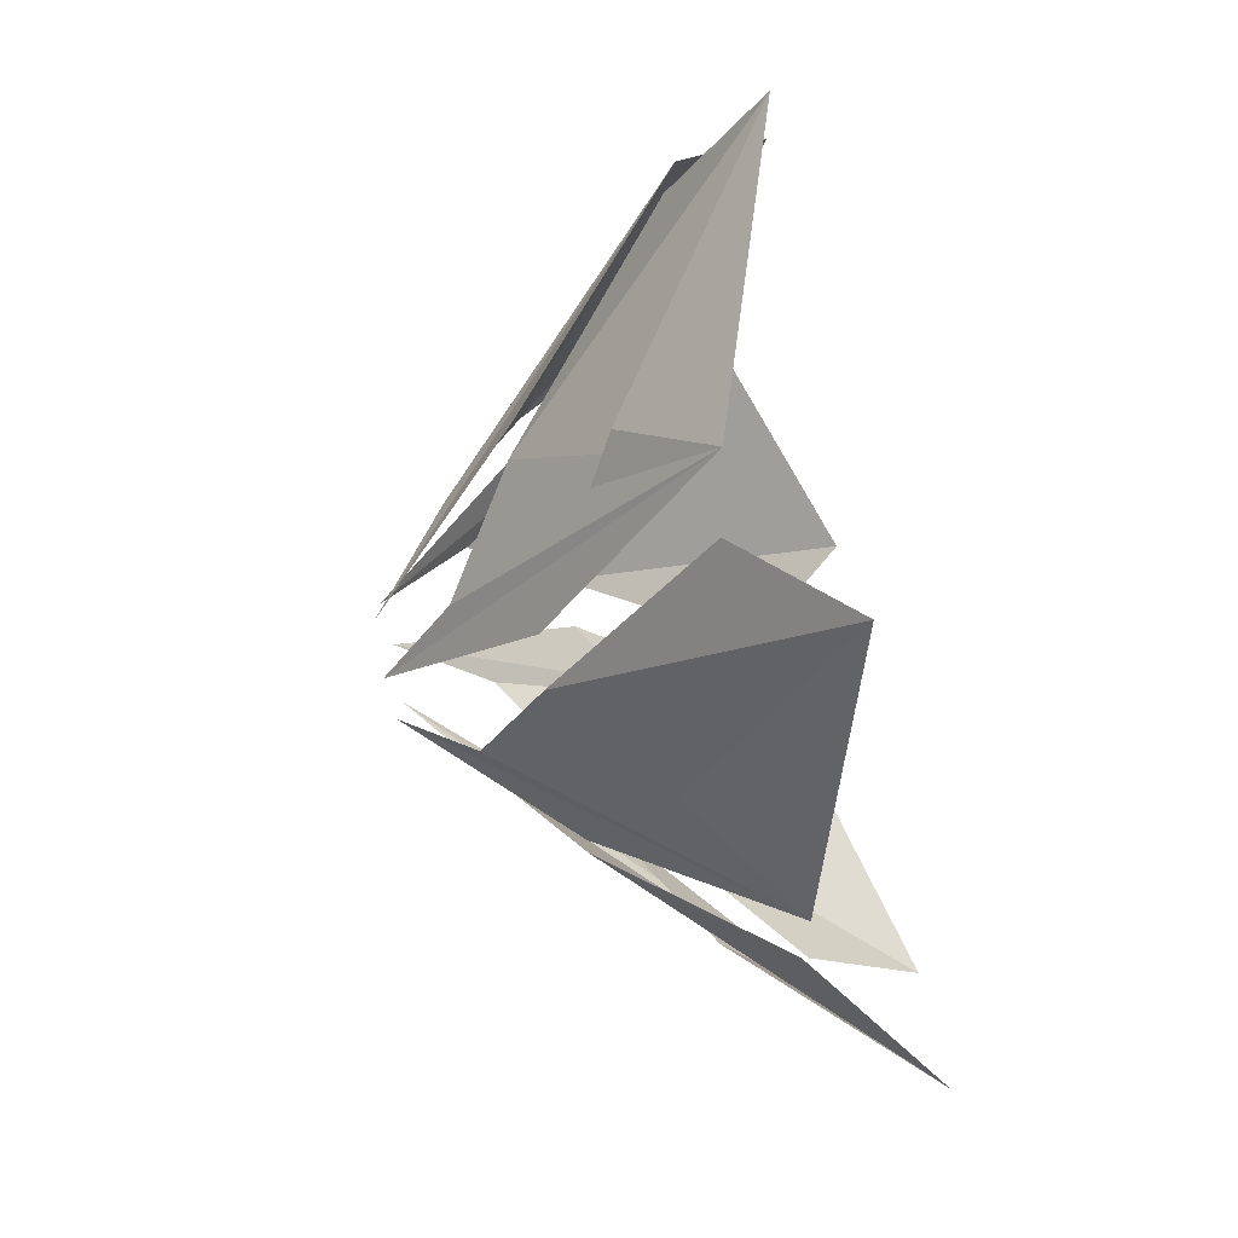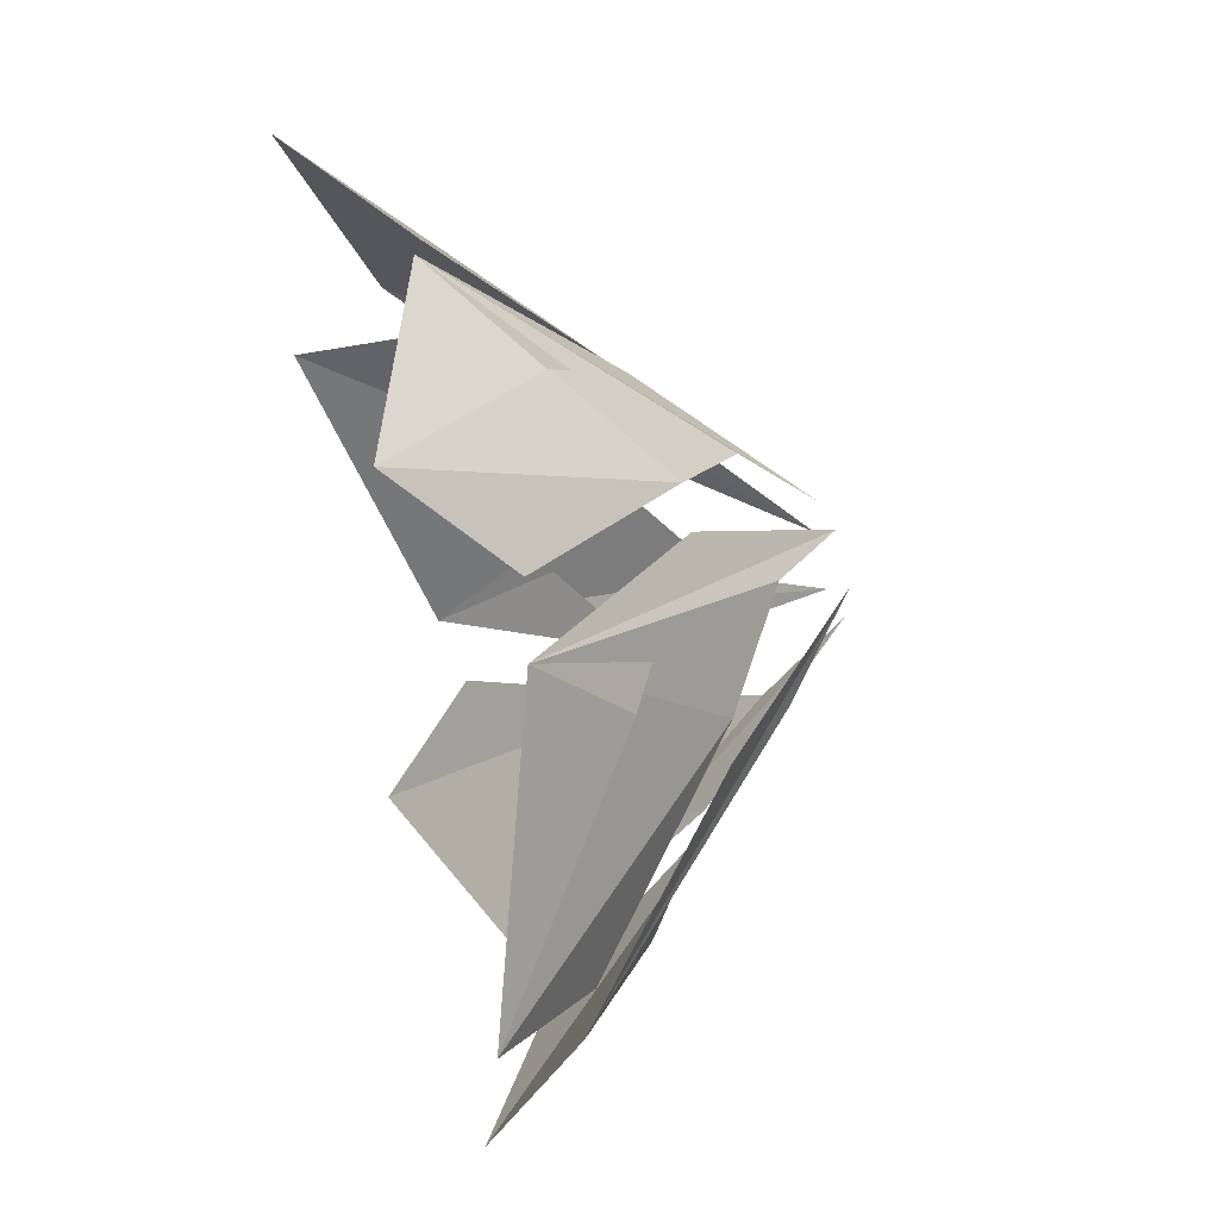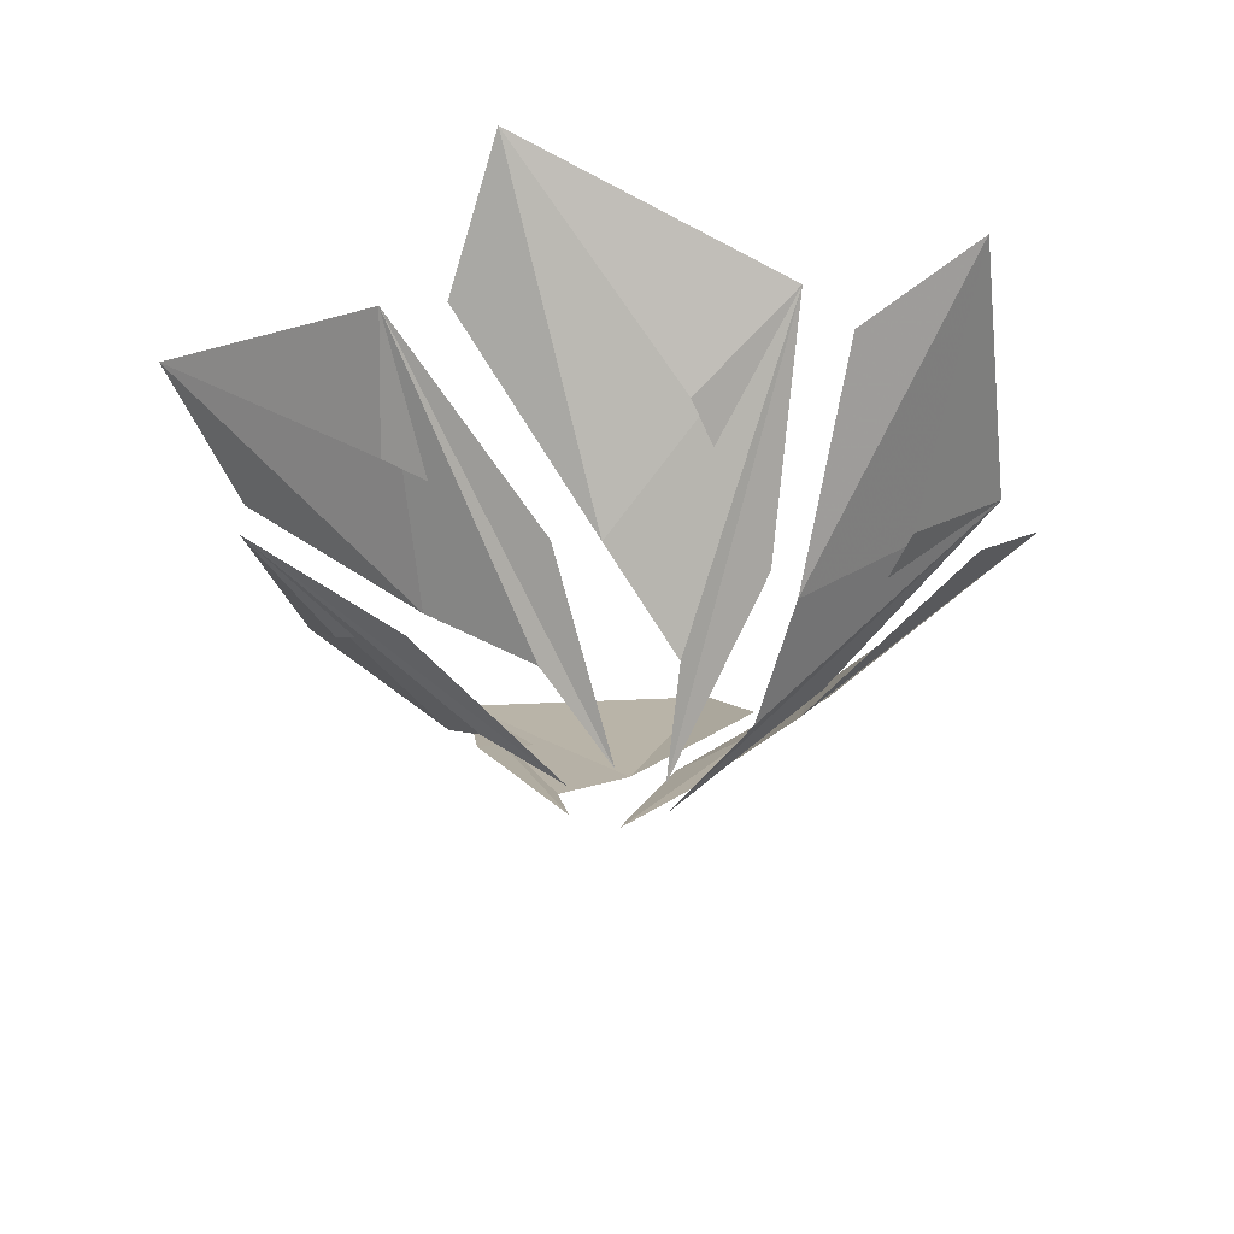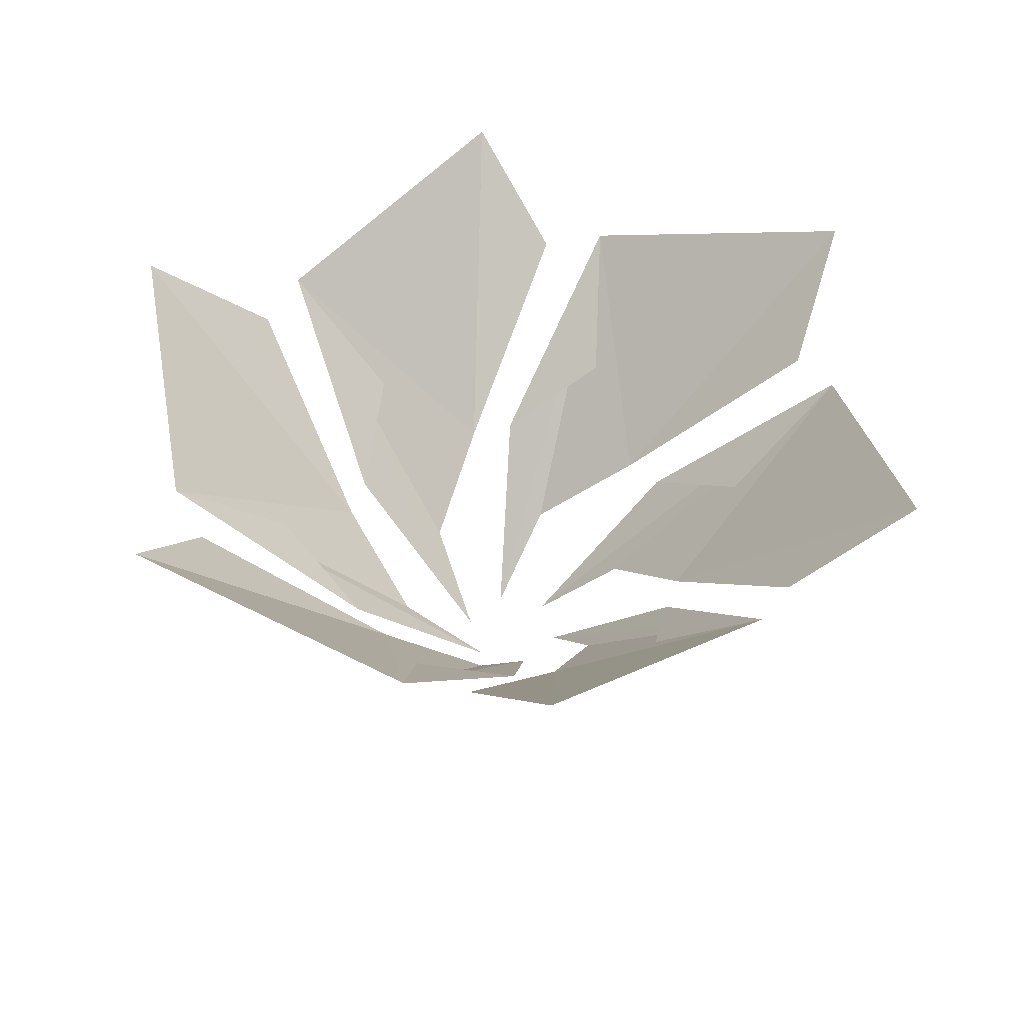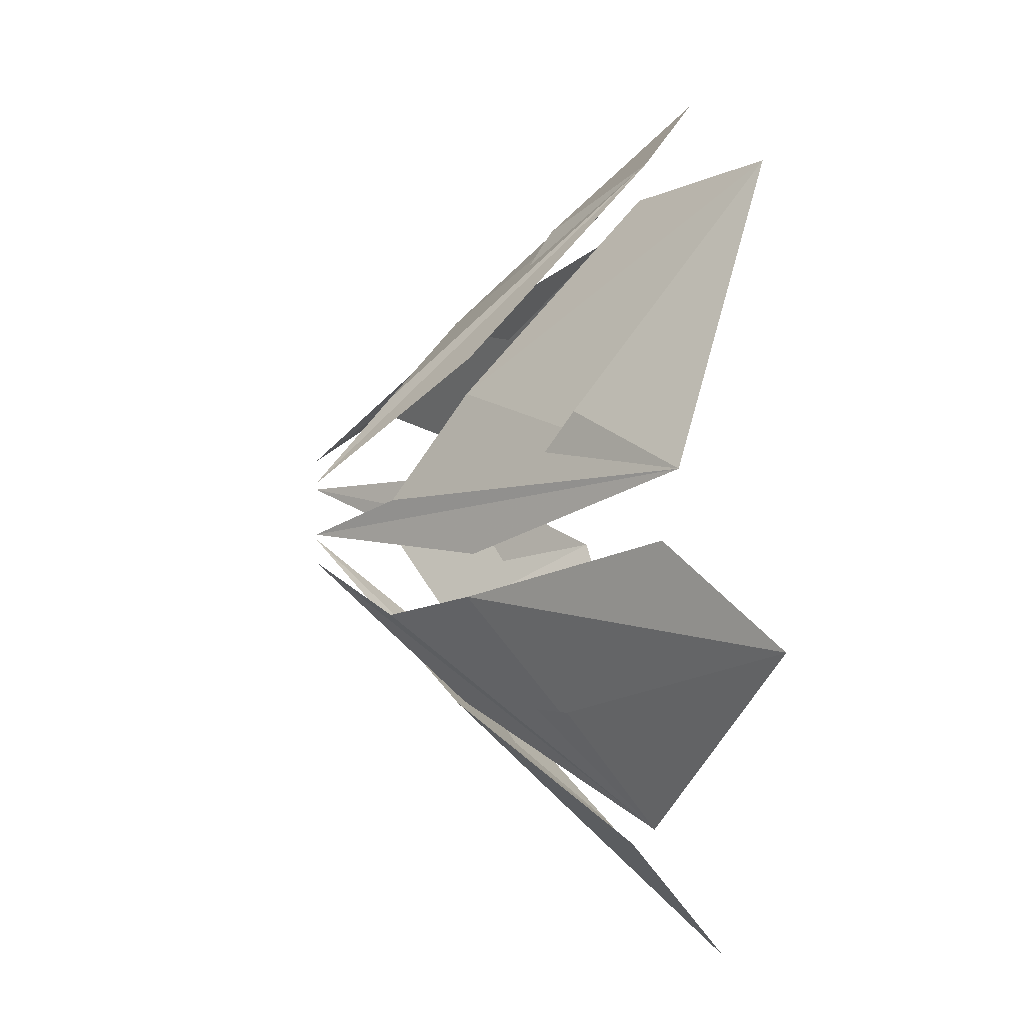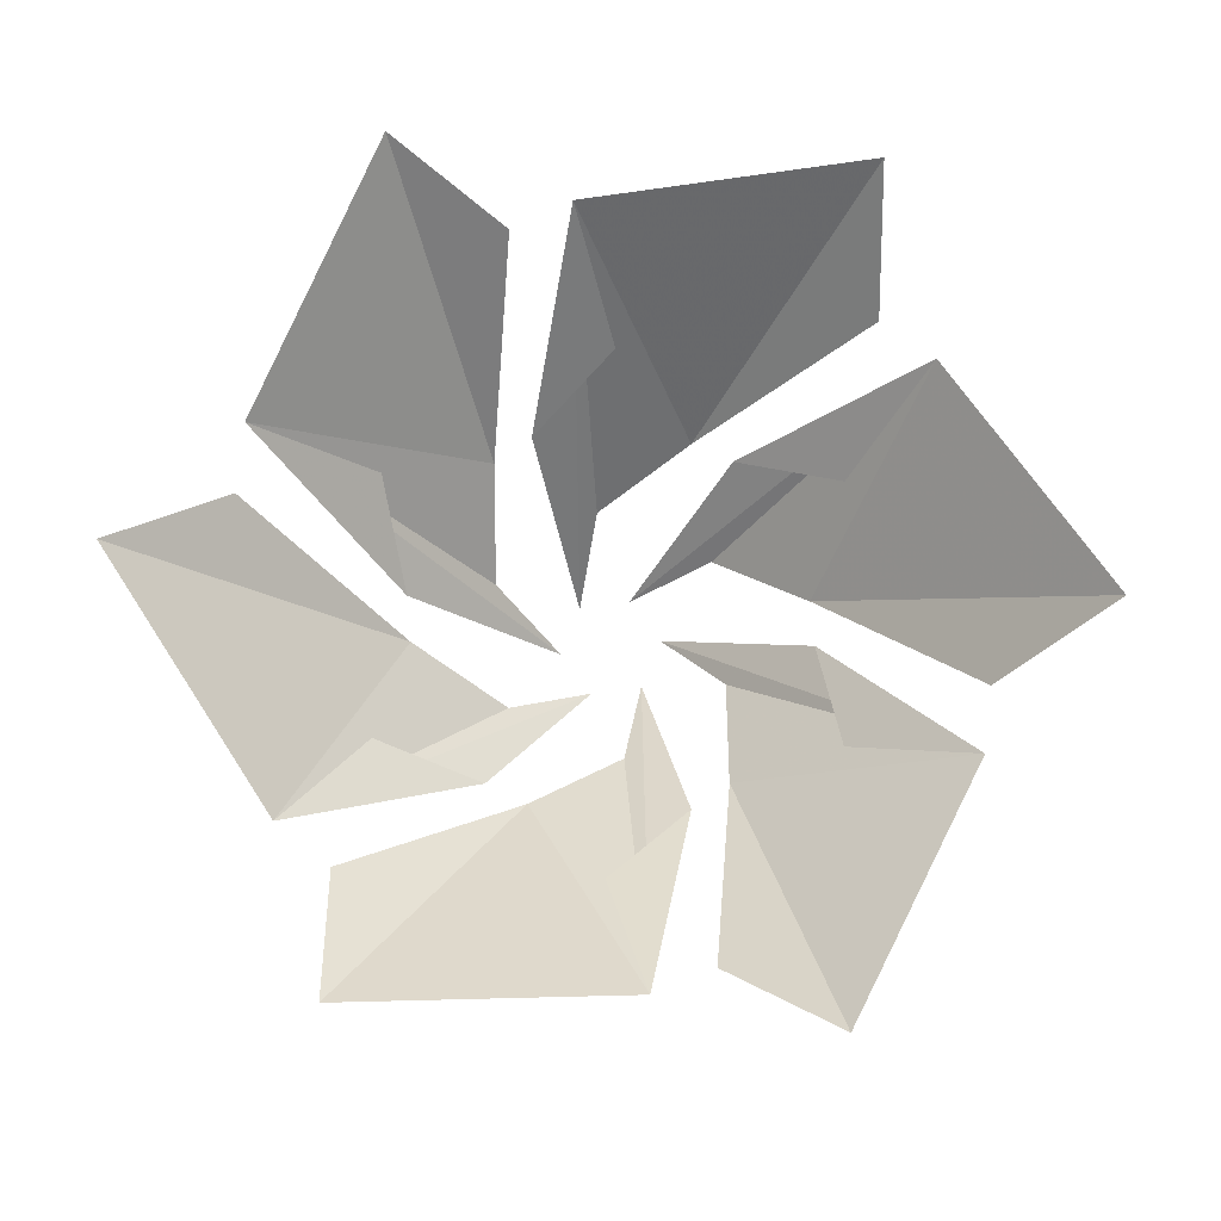
<metadata>
{"format":"obj","ext":"obj","renderer":"f3d","projection":"perspective","resolution":1024,"background":"white","views":[{"elev":-71.9,"azim":100.9,"up":"+Z"},{"elev":58.1,"azim":-104.8,"up":"+Z"},{"elev":-35.1,"azim":179.2,"up":"+Y"},{"elev":45.3,"azim":-138.3,"up":"+Y"},{"elev":-0.9,"azim":85.4,"up":"+Z"},{"elev":79.0,"azim":-100.5,"up":"+Y"}]}
</metadata>
<code>
v -0.0179 0.223 0.2223
v -0.1223 0.5168 0.5021
v -0.1725 0.4073 0.3689
v 0.178 0.4222 0.3828
v 0.06213 0.1433 0.1291
v 0.04944 0.05862 0.03149
v 0.1536 0.228 0.1684
v 0.06844 0.3276 0.3203
v 0.06844 0.3276 0.3203
v -0.1223 0.5168 0.5021
v 0.178 0.4222 0.3828
v -0.0179 0.223 0.2223
v -0.2014 0.223 0.09563
v -0.496 0.5168 0.1451
v -0.4057 0.4073 0.03511
v -0.2425 0.4222 0.3456
v -0.08076 0.1433 0.1184
v -0.002549 0.05862 0.05856
v -0.06908 0.228 0.2172
v -0.2432 0.3276 0.2194
v -0.2432 0.3276 0.2194
v -0.496 0.5168 0.1451
v -0.2425 0.4222 0.3456
v -0.2014 0.223 0.09563
v -0.1835 0.223 -0.1266
v -0.3737 0.5168 -0.357
v -0.2333 0.4073 -0.3338
v -0.4206 0.4222 -0.03726
v -0.1429 0.1433 -0.01076
v -0.05199 0.05862 0.02707
v -0.2227 0.228 0.04879
v -0.3116 0.3276 -0.1009
v -0.3116 0.3276 -0.1009
v -0.3737 0.5168 -0.357
v -0.4206 0.4222 -0.03726
v -0.1835 0.223 -0.1266
v 0.0179 0.223 -0.2223
v 0.1223 0.5168 -0.5021
v 0.1725 0.4073 -0.3689
v -0.178 0.4222 -0.3828
v -0.06213 0.1433 -0.1291
v -0.04944 0.05862 -0.03149
v -0.1536 0.228 -0.1684
v -0.06844 0.3276 -0.3203
v -0.06844 0.3276 -0.3203
v 0.1223 0.5168 -0.5021
v -0.178 0.4222 -0.3828
v 0.0179 0.223 -0.2223
v 0.2014 0.223 -0.09563
v 0.496 0.5168 -0.1451
v 0.4057 0.4073 -0.03511
v 0.2425 0.4222 -0.3456
v 0.08076 0.1433 -0.1184
v 0.002549 0.05862 -0.05856
v 0.06908 0.228 -0.2172
v 0.2432 0.3276 -0.2194
v 0.2432 0.3276 -0.2194
v 0.496 0.5168 -0.1451
v 0.2425 0.4222 -0.3456
v 0.2014 0.223 -0.09563
v 0.1835 0.223 0.1266
v 0.3737 0.5168 0.357
v 0.2333 0.4073 0.3338
v 0.4206 0.4222 0.03726
v 0.1429 0.1433 0.01076
v 0.05199 0.05862 -0.02707
v 0.2227 0.228 -0.04879
v 0.3116 0.3276 0.1009
v 0.3116 0.3276 0.1009
v 0.3737 0.5168 0.357
v 0.4206 0.4222 0.03726
v 0.1835 0.223 0.1266
f 1 2 3
f 4 1 5
f 5 6 4
f 7 4 6
f 8 7 4
f 9 10 11
f 10 11 12
f 13 14 15
f 16 13 17
f 17 18 16
f 19 16 18
f 20 19 16
f 21 22 23
f 22 23 24
f 25 26 27
f 28 25 29
f 29 30 28
f 31 28 30
f 32 31 28
f 33 34 35
f 34 35 36
f 37 38 39
f 40 37 41
f 41 42 40
f 43 40 42
f 44 43 40
f 45 46 47
f 46 47 48
f 49 50 51
f 52 49 53
f 53 54 52
f 55 52 54
f 56 55 52
f 57 58 59
f 58 59 60
f 61 62 63
f 64 61 65
f 65 66 64
f 67 64 66
f 68 67 64
f 69 70 71
f 70 71 72

</code>
